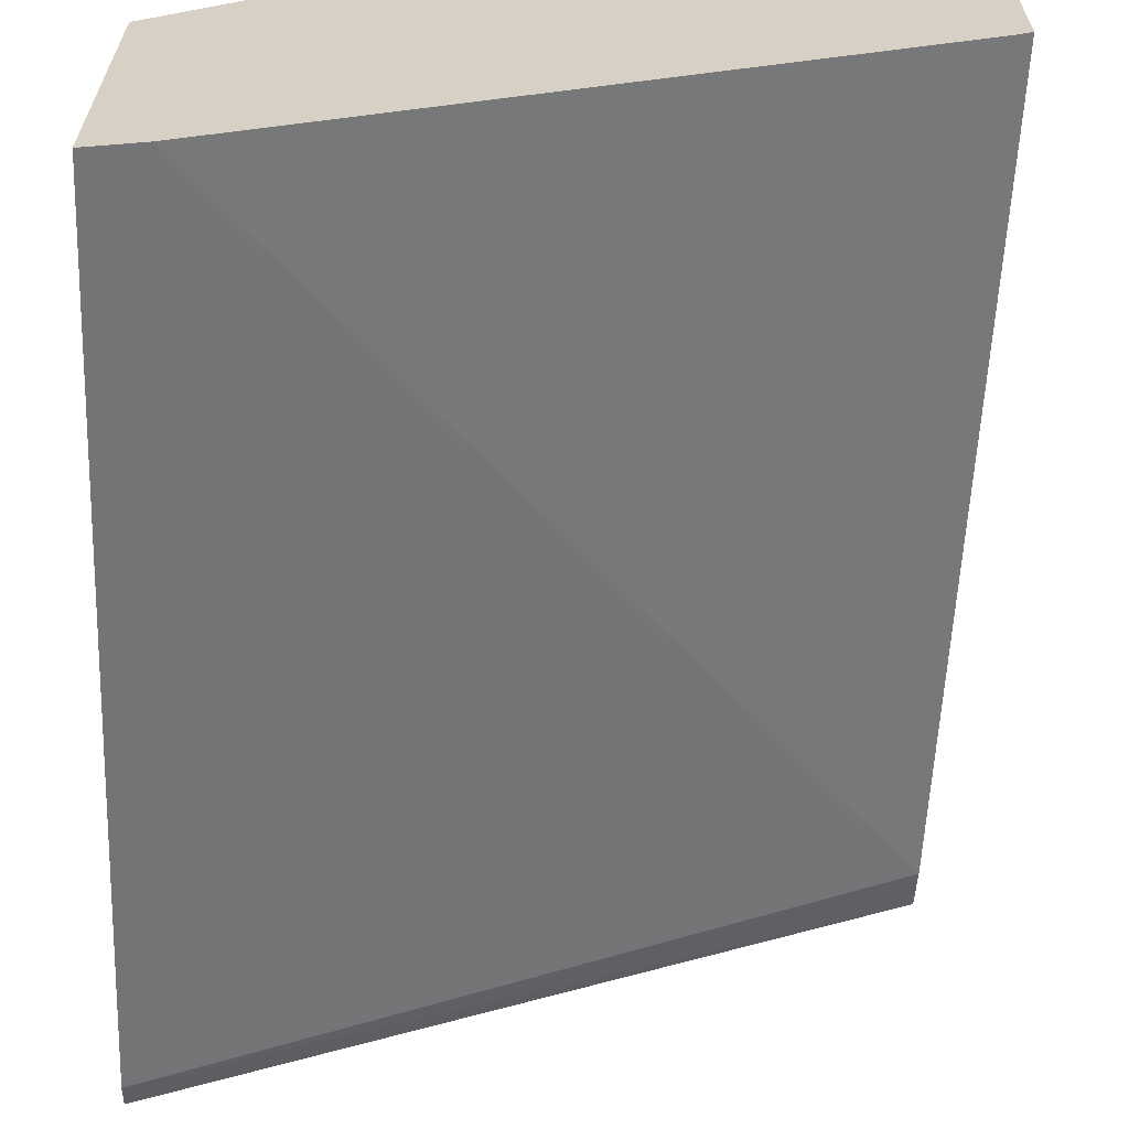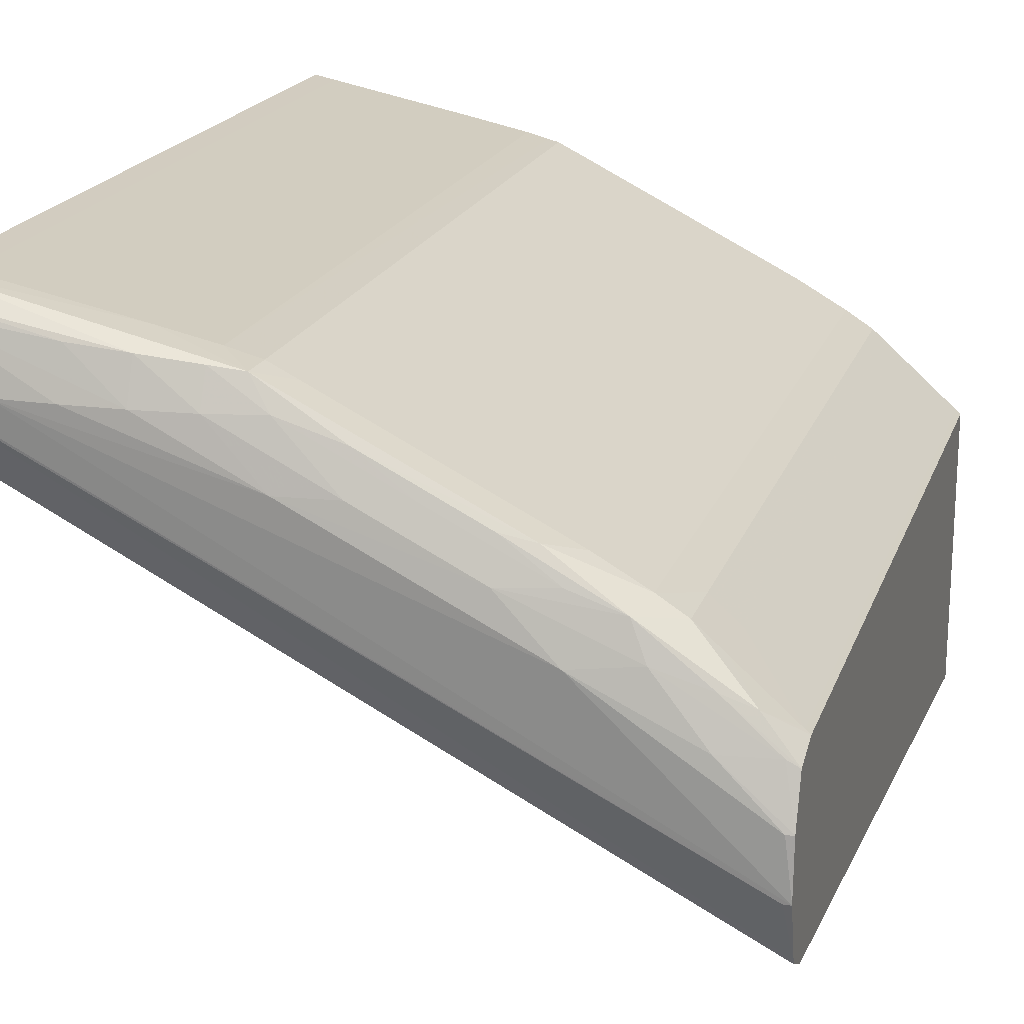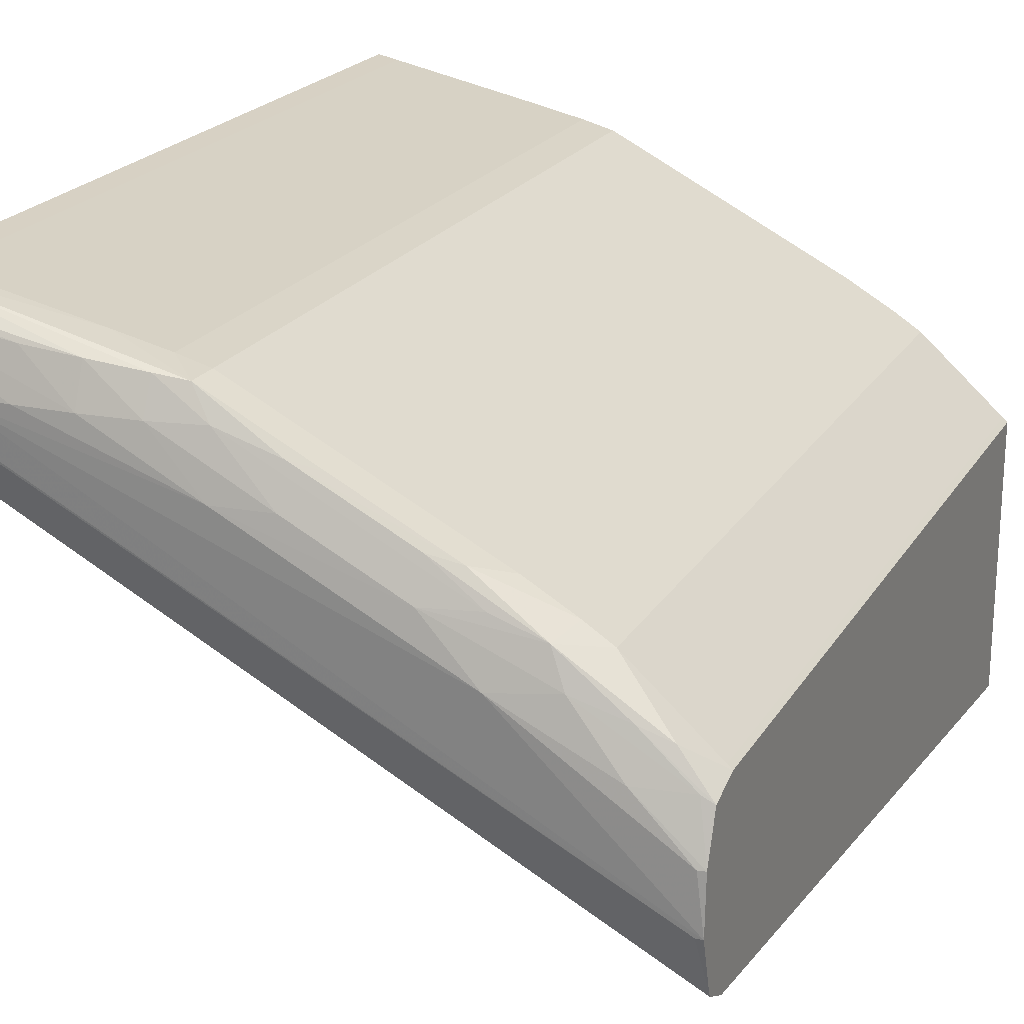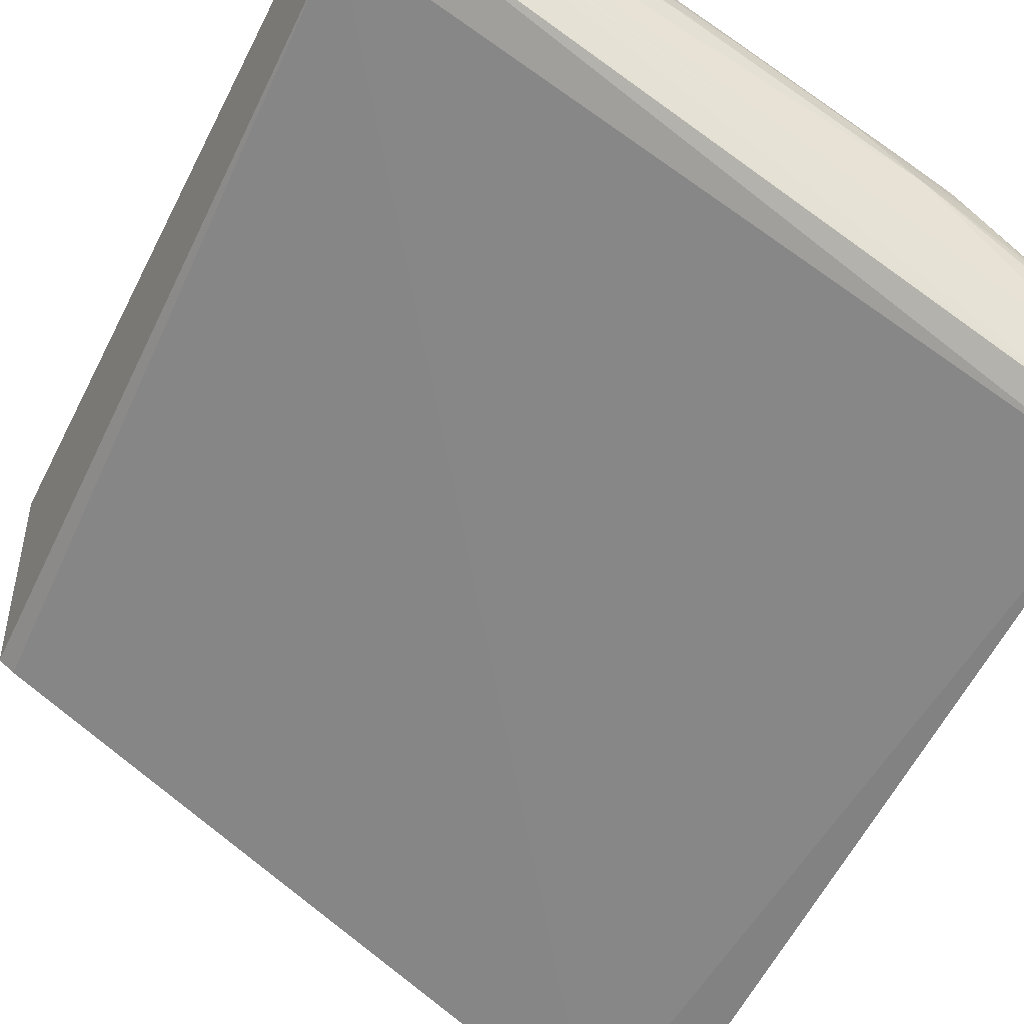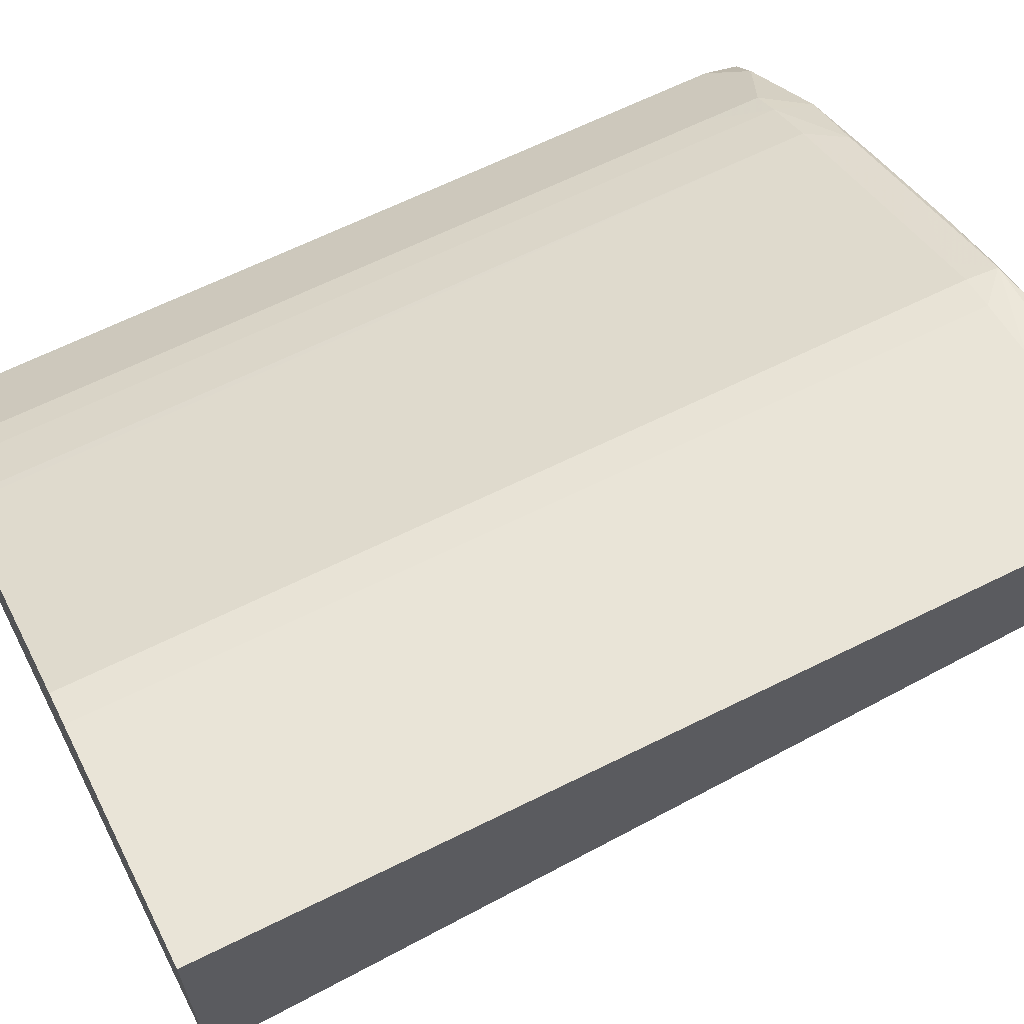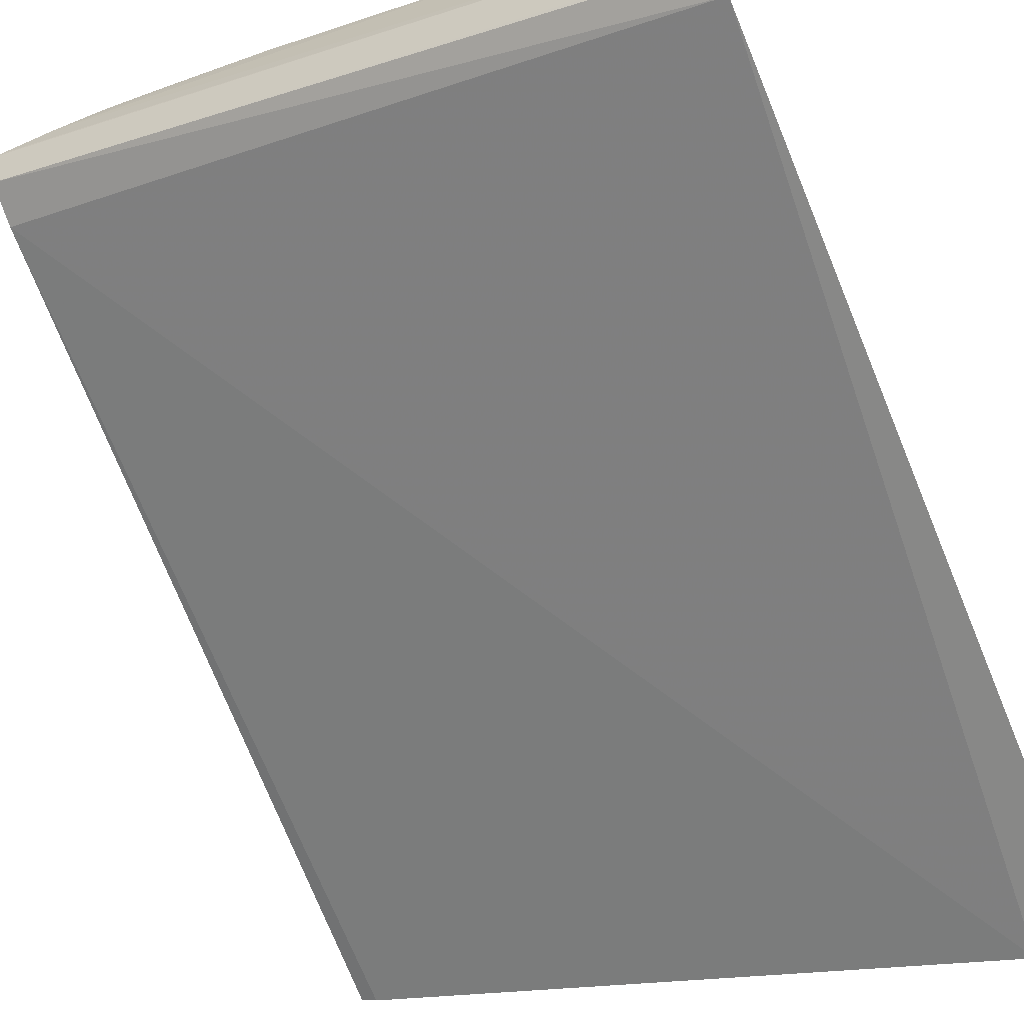
<metadata>
{"format":"obj","ext":"obj","renderer":"f3d","projection":"perspective","resolution":1024,"background":"white","views":[{"elev":-63.4,"azim":-2.5,"up":"+Z"},{"elev":19.5,"azim":-163.6,"up":"+Z"},{"elev":21.6,"azim":-156.5,"up":"+Z"},{"elev":-48.8,"azim":154.4,"up":"+Z"},{"elev":64.8,"azim":63.4,"up":"+Z"},{"elev":-69.7,"azim":-157.5,"up":"+Z"}]}
</metadata>
<code>
v -0.25 0.2434 0.2044
v -0.2357 0.2434 0.2098
v -0.25 0.2434 0.2859
v -0.25 0.4796 0.2337
v -0.06029 0.2434 0.3045
v -0.05585 0.4765 0.3335
v -0.2487 0.2434 0.2871
v -0.25 0.4765 0.2859
v -0.25 0.487 0.2375
v -0.05585 0.4884 0.3373
v -0.05585 0.2434 0.3075
v -0.2321 0.2434 0.3018
v -0.2487 0.4765 0.2871
v -0.2405 0.485 0.2939
v -0.25 0.4867 0.2827
v -0.25 0.4876 0.2388
v -0.05585 0.4927 0.3491
v -0.05585 0.2434 0.3734
v -0.2237 0.2434 0.3091
v -0.2321 0.4606 0.3018
v -0.2407 0.4765 0.2941
v -0.2321 0.487 0.2976
v -0.2321 0.4765 0.3017
v -0.2237 0.4765 0.309
v -0.2133 0.4873 0.3125
v -0.2467 0.4872 0.2846
v -0.25 0.4913 0.2696
v -0.25 0.492 0.2538
v -0.248 0.492 0.2538
v -0.05737 0.4928 0.3491
v -0.05585 0.4888 0.366
v -0.06183 0.2434 0.3722
v -0.05585 0.4726 0.3734
v -0.2158 0.2434 0.3141
v -0.2237 0.4606 0.3091
v -0.2176 0.4897 0.3029
v -0.2158 0.4765 0.3141
v -0.1844 0.4871 0.328
v -0.1993 0.4883 0.3176
v -0.1844 0.4915 0.3173
v -0.1933 0.4851 0.3257
v -0.2321 0.4914 0.2856
v -0.248 0.4919 0.2697
v -0.2003 0.4932 0.3014
v -0.07324 0.4932 0.3491
v -0.08913 0.4887 0.3617
v -0.05585 0.4875 0.3686
v -0.08913 0.4931 0.3491
v -0.105 0.4924 0.3491
v -0.07324 0.2541 0.3699
v -0.09995 0.2434 0.3645
v -0.06183 0.4606 0.3722
v -0.05585 0.4765 0.3734
v -0.105 0.4765 0.3634
v -0.07324 0.4606 0.3699
v -0.2017 0.2434 0.322
v -0.2017 0.4765 0.322
v -0.1527 0.4871 0.3438
v -0.1675 0.4883 0.3335
v -0.1527 0.4915 0.3332
v -0.1368 0.4932 0.3332
v -0.1615 0.4851 0.3416
v -0.105 0.4881 0.3602
v -0.05585 0.4821 0.373
v -0.1209 0.4908 0.3491
v -0.105 0.2434 0.3634
v -0.1297 0.4851 0.3574
v -0.1209 0.4765 0.36
v -0.1992 0.2434 0.3233
v -0.1527 0.4765 0.3465
v -0.1357 0.4883 0.3494
v -0.1381 0.4765 0.3537
v -0.1209 0.4864 0.3585
v -0.1209 0.2434 0.36
v -0.1302 0.4765 0.3577
v -0.1272 0.2434 0.3584
v -0.1527 0.2434 0.3465
v -0.1381 0.2434 0.3537
v -0.1356 0.2434 0.355
v -0.1302 0.2434 0.3577
f 1 2 5
f 1 5 11
f 1 11 18
f 1 18 32
f 1 32 51
f 1 51 66
f 1 66 74
f 1 74 76
f 1 76 80
f 1 80 79
f 1 79 78
f 1 78 77
f 1 77 69
f 1 69 56
f 1 56 34
f 1 34 19
f 1 19 12
f 1 12 7
f 1 7 3
f 1 3 8
f 1 8 15
f 1 15 27
f 1 27 28
f 1 28 16
f 1 16 9
f 1 9 4
f 1 4 2
f 2 4 6
f 2 6 5
f 3 7 13
f 3 13 8
f 4 9 10
f 4 10 6
f 5 6 11
f 6 10 17
f 6 17 31
f 6 31 47
f 6 47 64
f 6 64 53
f 6 53 33
f 6 33 18
f 6 18 11
f 7 12 20
f 7 20 13
f 8 13 14
f 8 14 15
f 9 16 10
f 10 16 17
f 12 19 35
f 12 35 20
f 13 20 21
f 13 21 14
f 14 22 15
f 14 21 23
f 14 23 24
f 14 24 25
f 14 25 22
f 15 22 26
f 15 26 27
f 16 28 29
f 16 29 17
f 17 29 30
f 17 30 31
f 18 33 52
f 18 52 32
f 19 34 37
f 19 37 35
f 20 35 24
f 20 24 23
f 20 23 21
f 22 25 36
f 22 36 26
f 24 35 37
f 24 37 25
f 25 38 39
f 25 39 40
f 25 40 36
f 25 37 41
f 25 41 38
f 26 36 42
f 26 42 27
f 27 42 43
f 27 43 28
f 28 43 44
f 28 44 45
f 28 45 30
f 28 30 29
f 30 45 31
f 31 46 47
f 31 45 48
f 31 48 49
f 31 49 46
f 32 50 51
f 32 52 55
f 32 55 50
f 33 53 54
f 33 54 55
f 33 55 52
f 34 56 57
f 34 57 37
f 36 40 44
f 36 44 42
f 37 57 41
f 38 58 39
f 38 41 58
f 39 58 59
f 39 59 40
f 40 59 60
f 40 60 61
f 40 61 44
f 41 57 62
f 41 62 58
f 42 44 43
f 44 61 45
f 45 61 48
f 46 63 47
f 46 49 63
f 47 63 64
f 48 61 49
f 49 61 65
f 49 65 63
f 50 55 51
f 51 55 54
f 51 54 66
f 53 64 54
f 54 64 67
f 54 67 68
f 54 68 74
f 54 74 66
f 56 69 57
f 57 70 62
f 57 69 70
f 58 71 59
f 58 62 67
f 58 67 71
f 59 71 60
f 60 65 61
f 60 71 65
f 62 70 72
f 62 72 67
f 63 65 73
f 63 73 64
f 64 73 67
f 65 71 73
f 67 73 71
f 67 72 75
f 67 75 68
f 68 75 76
f 68 76 74
f 69 77 70
f 70 77 78
f 70 78 72
f 72 78 79
f 72 79 75
f 75 79 80
f 75 80 76

</code>
